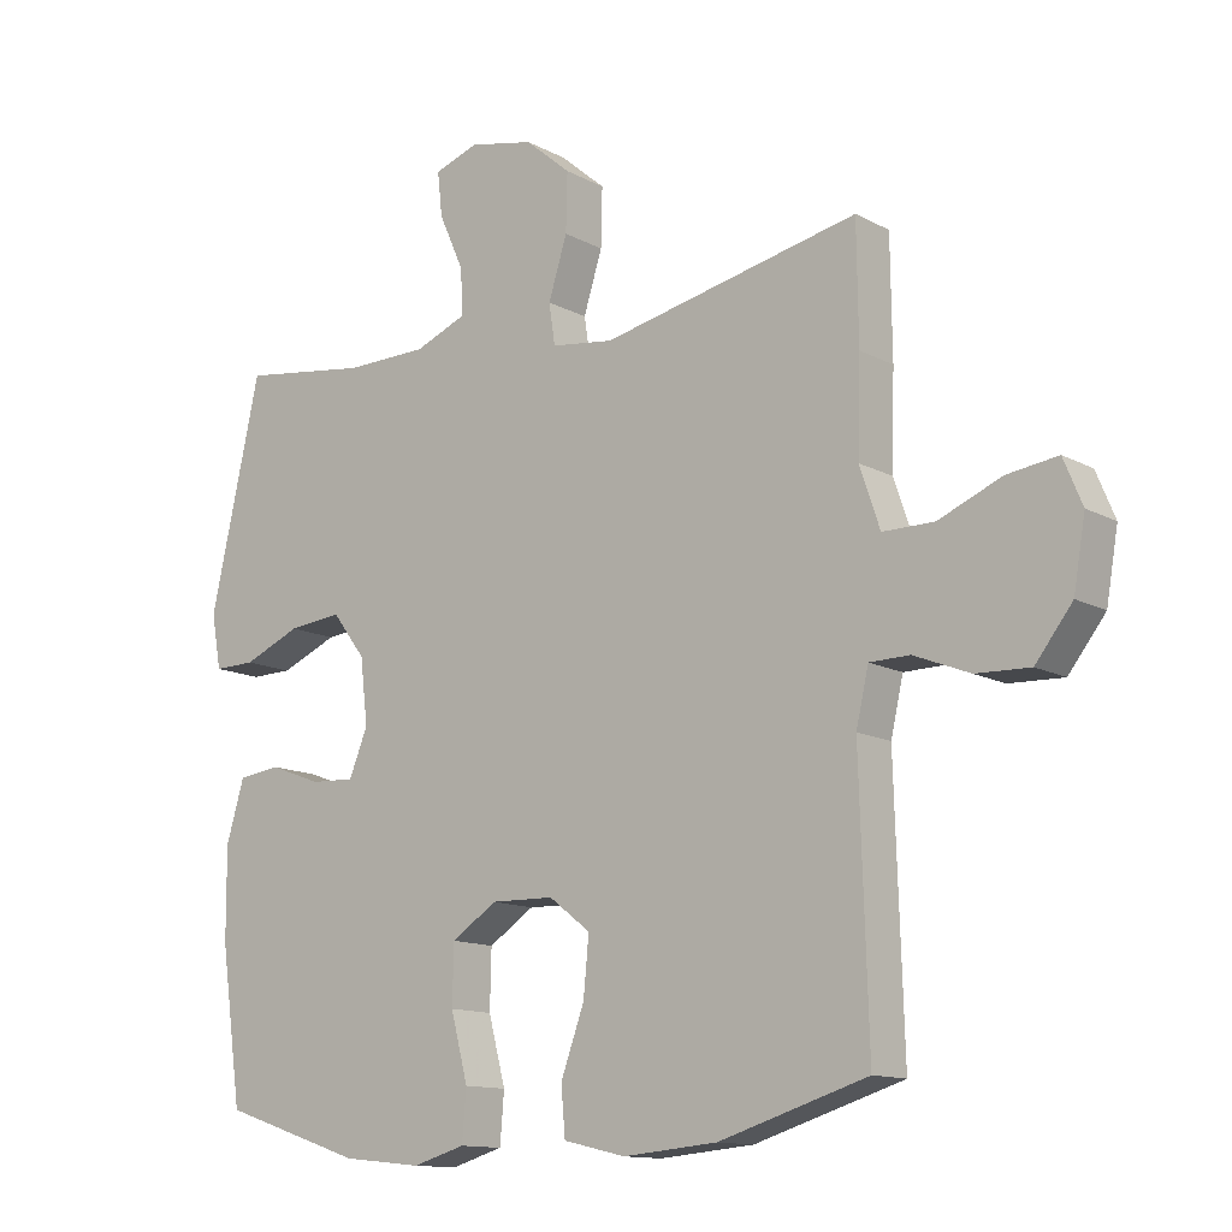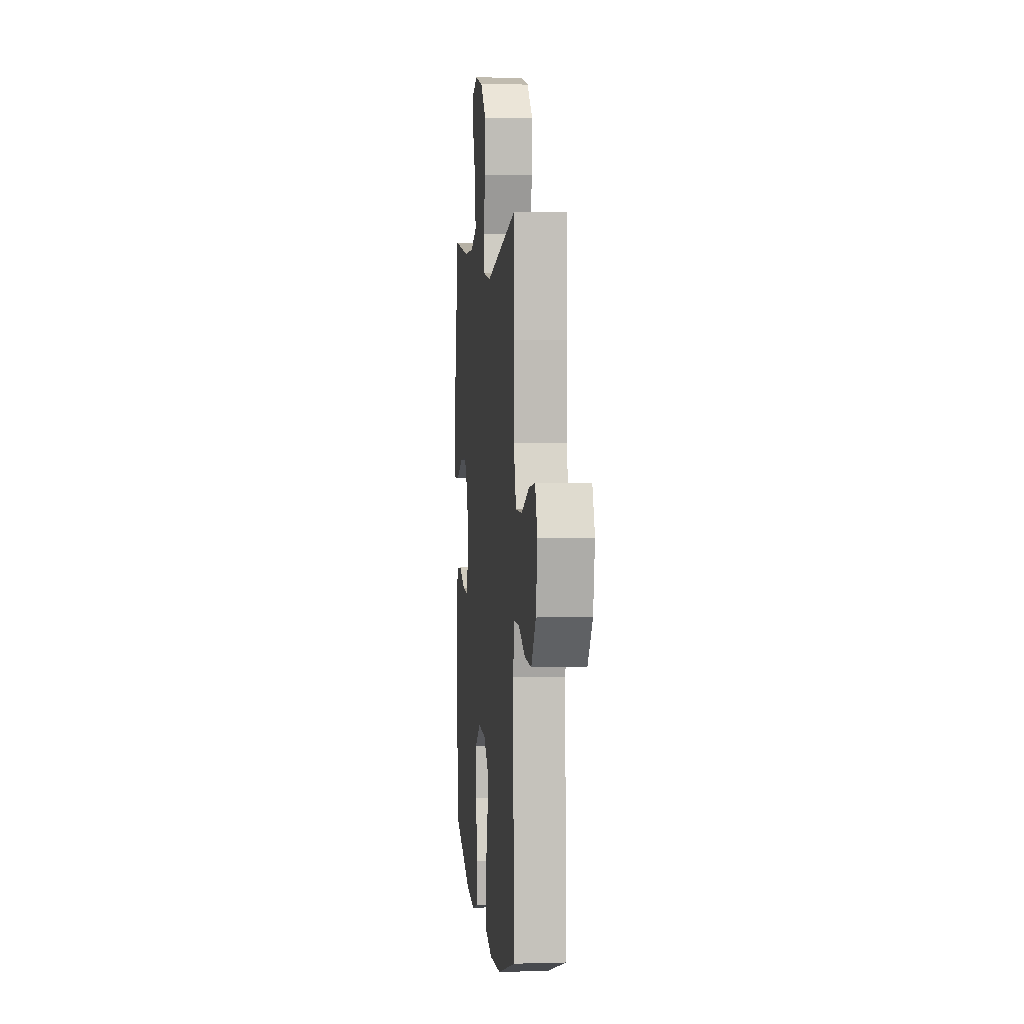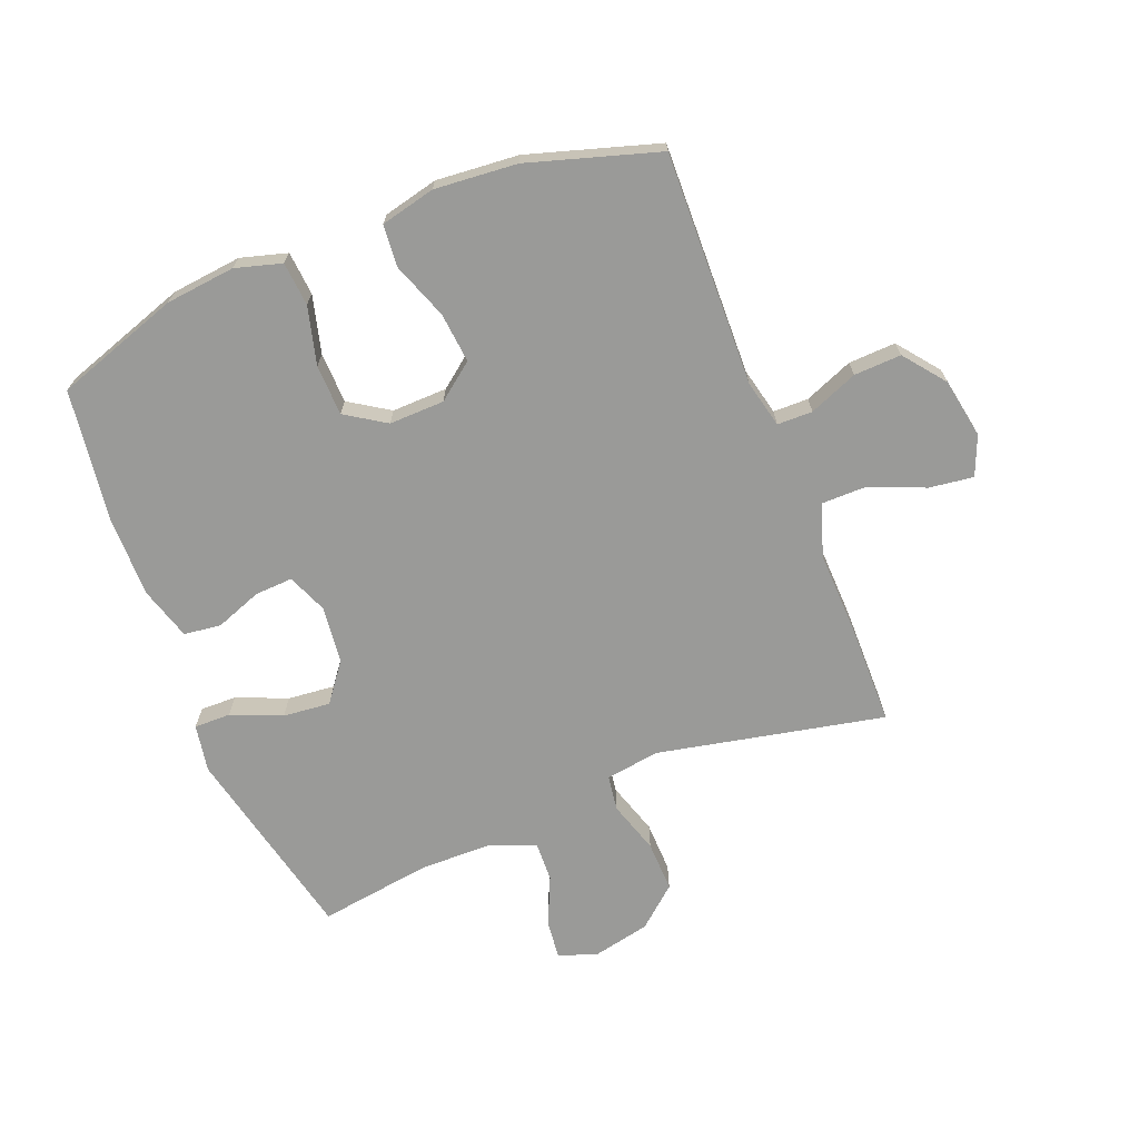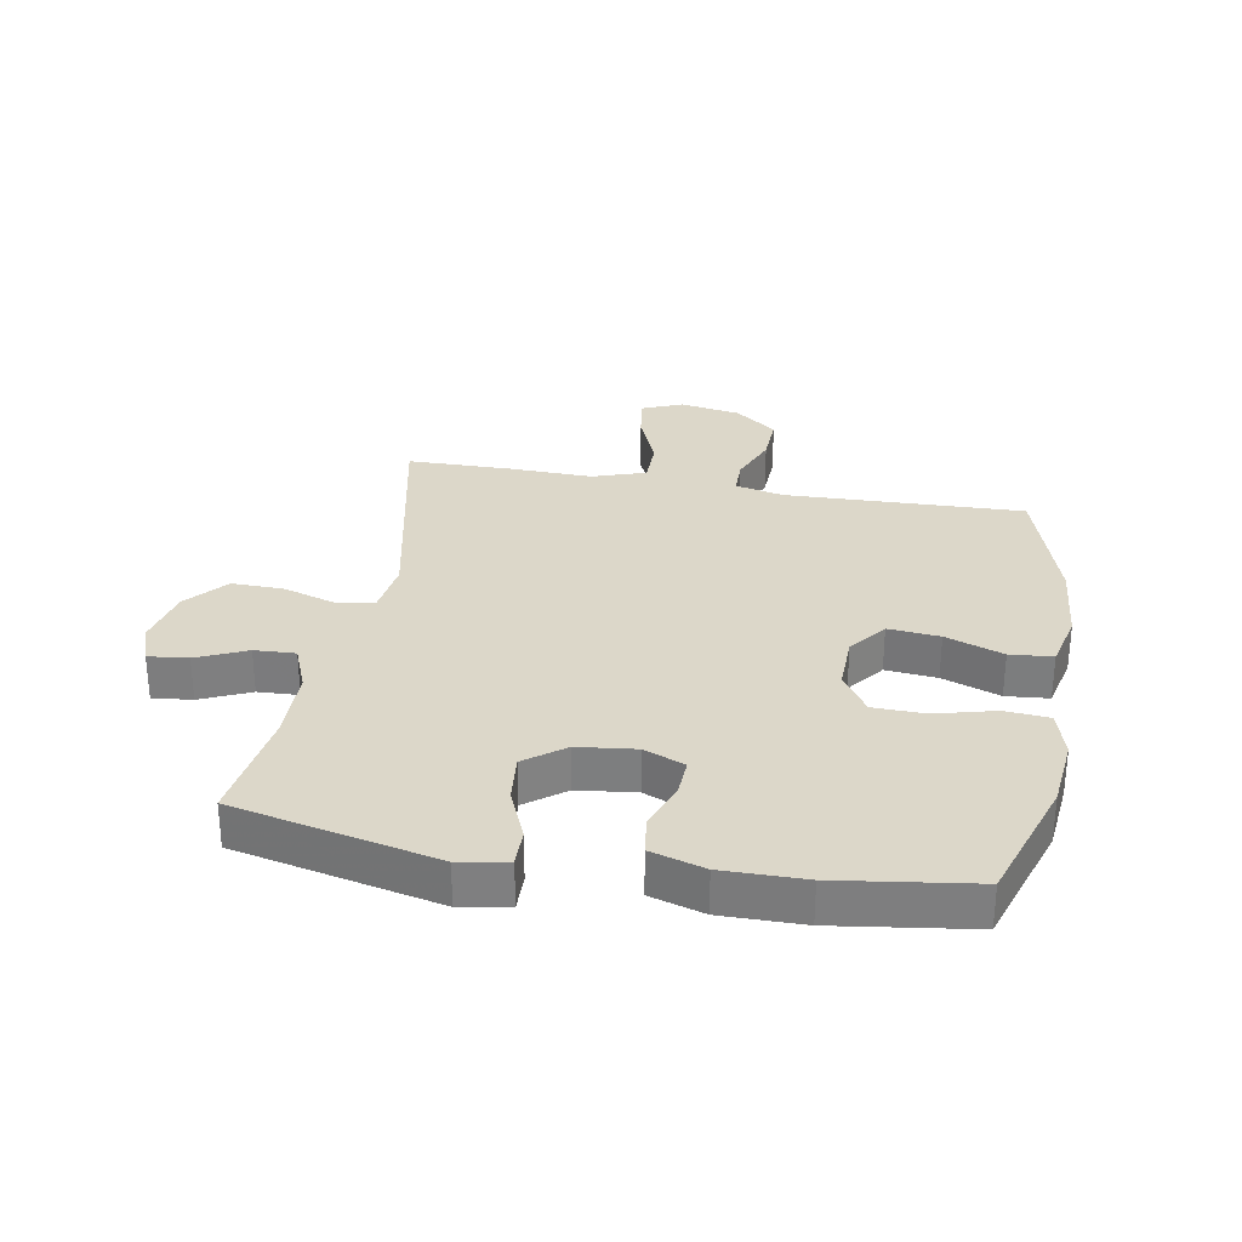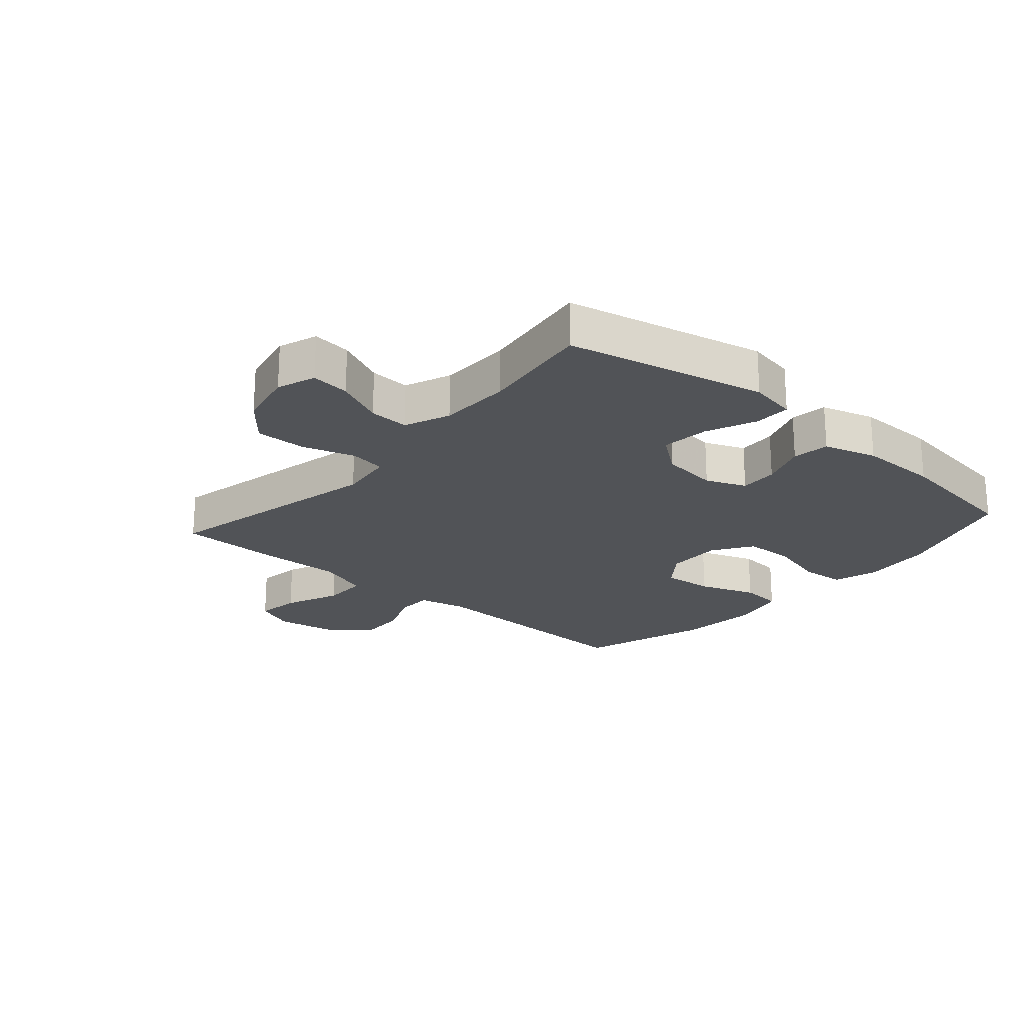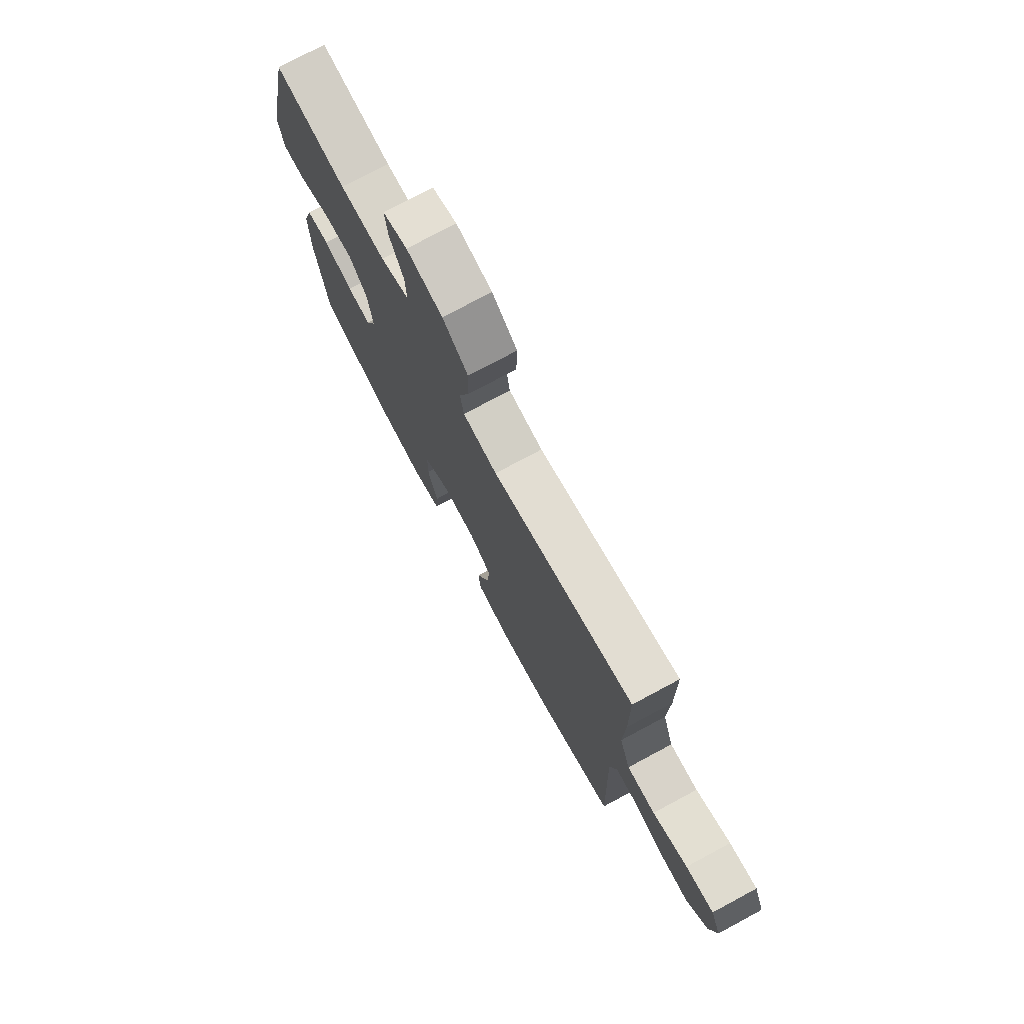
<metadata>
{"format":"obj","ext":"obj","renderer":"f3d","projection":"perspective","resolution":1024,"background":"white","views":[{"elev":-12.8,"azim":-140.8,"up":"+Z"},{"elev":3.9,"azim":-95.5,"up":"+Z"},{"elev":-69.2,"azim":-158.2,"up":"+Y"},{"elev":30.3,"azim":100.1,"up":"+Y"},{"elev":-22.0,"azim":48.8,"up":"+Y"},{"elev":75.8,"azim":-118.2,"up":"+Z"}]}
</metadata>
<code>
v -0.5 0.07 -0.5
v -0.488 0.07 -0.116
v -0.506 0.07 -0.038
v -0.564 0.07 -0.037
v -0.644 0.07 -0.069
v -0.722 0.07 -0.072
v -0.775 0.07 -0.004
v -0.792 0.07 0.094
v -0.765 0.07 0.159
v -0.692 0.07 0.149
v -0.601 0.07 0.111
v -0.527 0.07 0.111
v -0.498 0.07 0.197
v -0.502 0.07 0.332
v -0.5 0.07 0.5
v -0.128 0.07 0.421
v -0.038 0.07 0.433
v -0.029 0.07 0.492
v -0.056 0.07 0.578
v -0.058 0.07 0.662
v 0.008 0.07 0.718
v 0.102 0.07 0.738
v 0.166 0.07 0.716
v 0.159 0.07 0.652
v 0.123 0.07 0.572
v 0.12 0.07 0.506
v 0.195 0.07 0.476
v 0.314 0.07 0.474
v 0.5 0.07 0.5
v 0.573 0.07 0.173
v 0.559 0.07 0.095
v 0.499 0.07 0.096
v 0.416 0.07 0.131
v 0.338 0.07 0.139
v 0.29 0.07 0.076
v 0.279 0.07 -0.018
v 0.306 0.07 -0.084
v 0.369 0.07 -0.081
v 0.445 0.07 -0.053
v 0.506 0.07 -0.061
v 0.532 0.07 -0.148
v 0.531 0.07 -0.28
v 0.5 0.07 -0.5
v 0.295 0.07 -0.568
v 0.18 0.07 -0.58
v 0.104 0.07 -0.558
v 0.098 0.07 -0.486
v 0.123 0.07 -0.391
v 0.121 0.07 -0.307
v 0.055 0.07 -0.264
v -0.036 0.07 -0.266
v -0.096 0.07 -0.312
v -0.088 0.07 -0.395
v -0.054 0.07 -0.488
v -0.06 0.07 -0.557
v -0.15 0.07 -0.578
v -0.286 0.07 -0.566
v -0.5 0 -0.5
v -0.488 0 -0.116
v -0.506 0 -0.038
v -0.564 0 -0.037
v -0.644 0 -0.069
v -0.722 0 -0.072
v -0.775 0 -0.004
v -0.792 0 0.094
v -0.765 0 0.159
v -0.692 0 0.149
v -0.601 0 0.111
v -0.527 0 0.111
v -0.498 0 0.197
v -0.502 0 0.332
v -0.5 0 0.5
v -0.128 0 0.421
v -0.038 0 0.433
v -0.029 0 0.492
v -0.056 0 0.578
v -0.058 0 0.662
v 0.008 0 0.718
v 0.102 0 0.738
v 0.166 0 0.716
v 0.159 0 0.652
v 0.123 0 0.572
v 0.12 0 0.506
v 0.195 0 0.476
v 0.314 0 0.474
v 0.5 0 0.5
v 0.573 0 0.173
v 0.559 0 0.095
v 0.499 0 0.096
v 0.416 0 0.131
v 0.338 0 0.139
v 0.29 0 0.076
v 0.279 0 -0.018
v 0.306 0 -0.084
v 0.369 0 -0.081
v 0.445 0 -0.053
v 0.506 0 -0.061
v 0.532 0 -0.148
v 0.531 0 -0.28
v 0.5 0 -0.5
v 0.295 0 -0.568
v 0.18 0 -0.58
v 0.104 0 -0.558
v 0.098 0 -0.486
v 0.123 0 -0.391
v 0.121 0 -0.307
v 0.055 0 -0.264
v -0.036 0 -0.266
v -0.096 0 -0.312
v -0.088 0 -0.395
v -0.054 0 -0.488
v -0.06 0 -0.557
v -0.15 0 -0.578
v -0.286 0 -0.566
f 56 57 1 2
f 53 54 55 56
f 52 53 56 2
f 51 52 2 3
f 50 51 3
f 45 46 47 48
f 45 48 49
f 44 45 49
f 43 44 49
f 42 43 49 50
f 38 39 40 41
f 37 38 41 42
f 30 31 32 33
f 28 29 30 33
f 27 28 33 34
f 26 27 34 35
f 22 23 24 25
f 22 25 26
f 21 22 26
f 18 19 20 21
f 17 18 21 26
f 13 14 15 16
f 12 13 16 17
f 8 9 10 11
f 8 11 12
f 7 8 12
f 4 5 6 7
f 3 4 7 12
f 37 42 50 3
f 17 26 35 36
f 17 36 37
f 3 12 17 37
f 59 58 114 113
f 113 112 111 110
f 59 113 110 109
f 60 59 109 108
f 60 108 107
f 105 104 103 102
f 106 105 102
f 106 102 101
f 106 101 100
f 107 106 100 99
f 98 97 96 95
f 99 98 95 94
f 90 89 88 87
f 90 87 86 85
f 91 90 85 84
f 92 91 84 83
f 82 81 80 79
f 83 82 79
f 83 79 78
f 78 77 76 75
f 83 78 75 74
f 73 72 71 70
f 74 73 70 69
f 68 67 66 65
f 69 68 65
f 69 65 64
f 64 63 62 61
f 69 64 61 60
f 60 107 99 94
f 93 92 83 74
f 94 93 74
f 94 74 69 60
f 1 58 59 2
f 2 59 60 3
f 3 60 61 4
f 4 61 62 5
f 5 62 63 6
f 6 63 64 7
f 7 64 65 8
f 8 65 66 9
f 9 66 67 10
f 10 67 68 11
f 11 68 69 12
f 12 69 70 13
f 13 70 71 14
f 14 71 72 15
f 15 72 73 16
f 16 73 74 17
f 17 74 75 18
f 18 75 76 19
f 19 76 77 20
f 20 77 78 21
f 21 78 79 22
f 22 79 80 23
f 23 80 81 24
f 24 81 82 25
f 25 82 83 26
f 26 83 84 27
f 27 84 85 28
f 28 85 86 29
f 29 86 87 30
f 30 87 88 31
f 31 88 89 32
f 32 89 90 33
f 33 90 91 34
f 34 91 92 35
f 35 92 93 36
f 36 93 94 37
f 37 94 95 38
f 38 95 96 39
f 39 96 97 40
f 40 97 98 41
f 41 98 99 42
f 42 99 100 43
f 43 100 101 44
f 44 101 102 45
f 45 102 103 46
f 46 103 104 47
f 47 104 105 48
f 48 105 106 49
f 49 106 107 50
f 50 107 108 51
f 51 108 109 52
f 52 109 110 53
f 53 110 111 54
f 54 111 112 55
f 55 112 113 56
f 56 113 114 57
f 57 114 58 1

</code>
